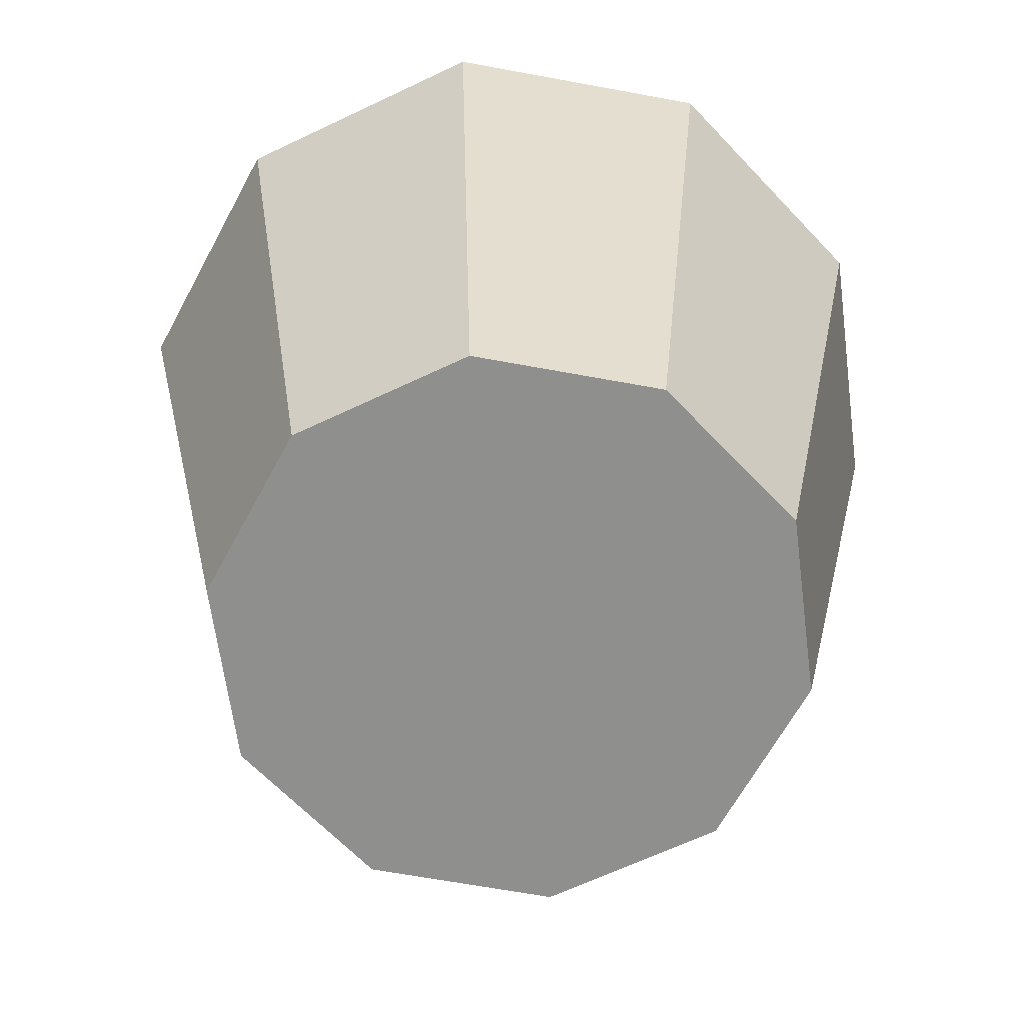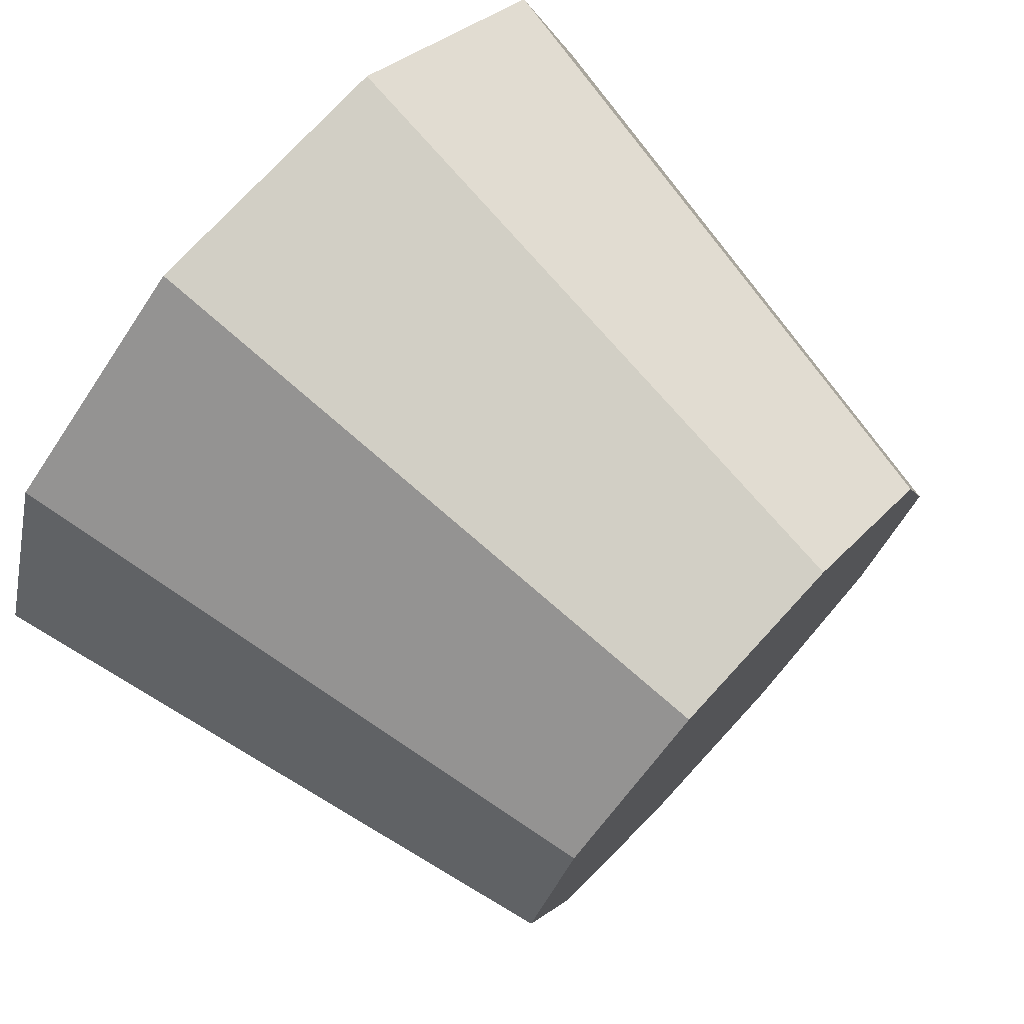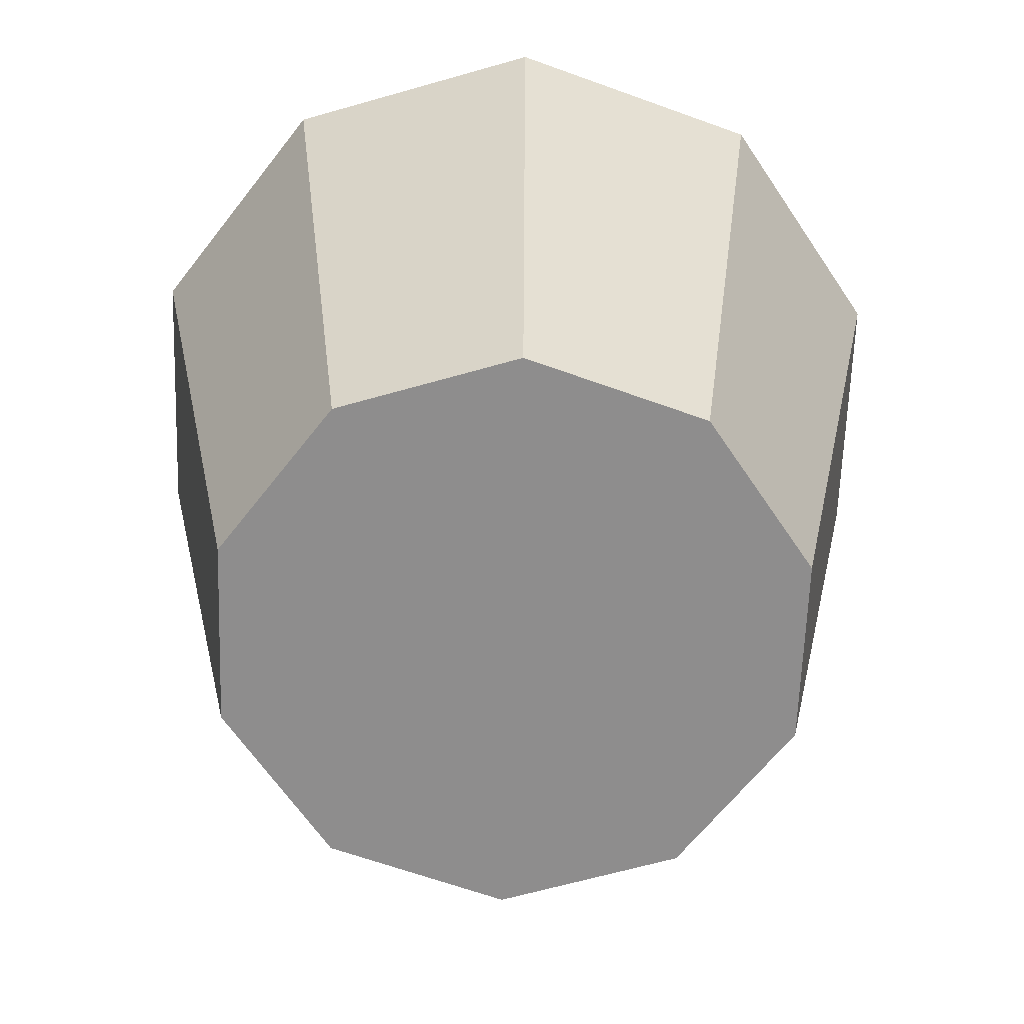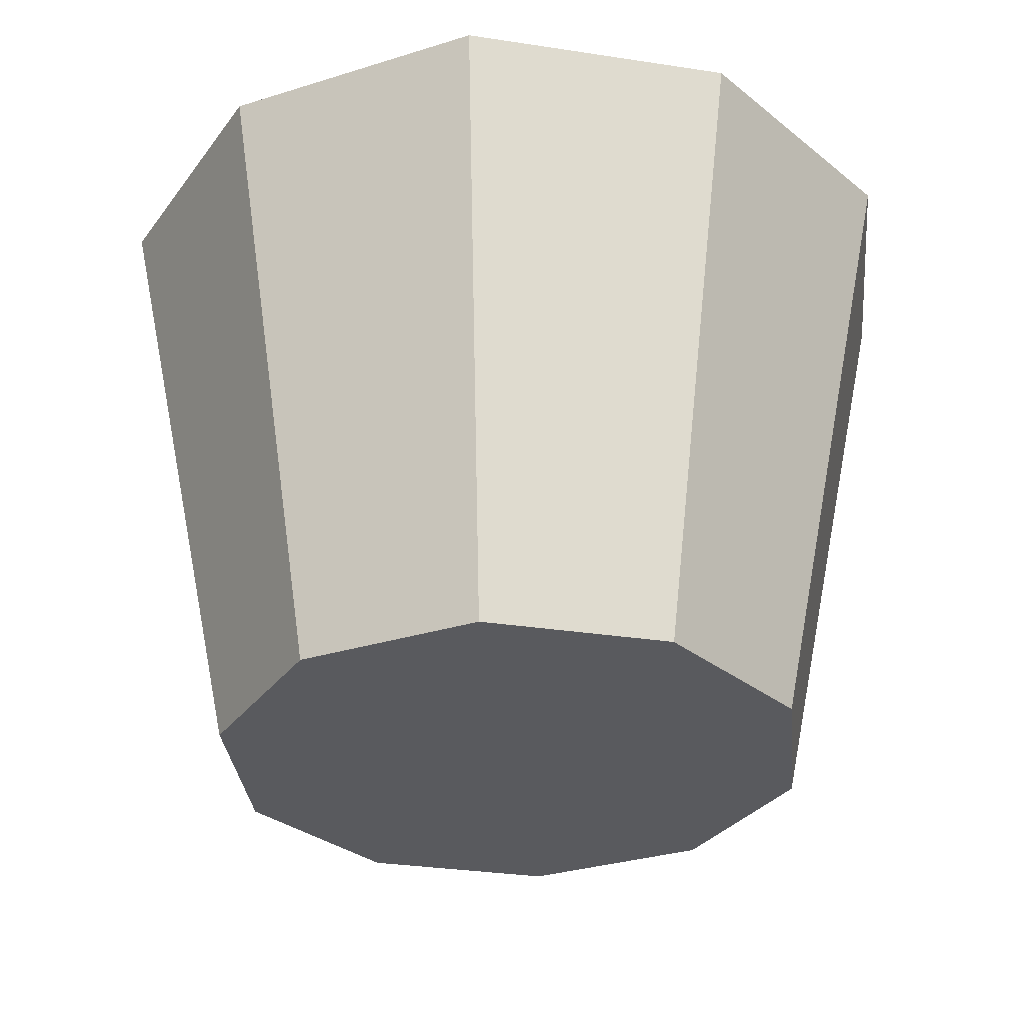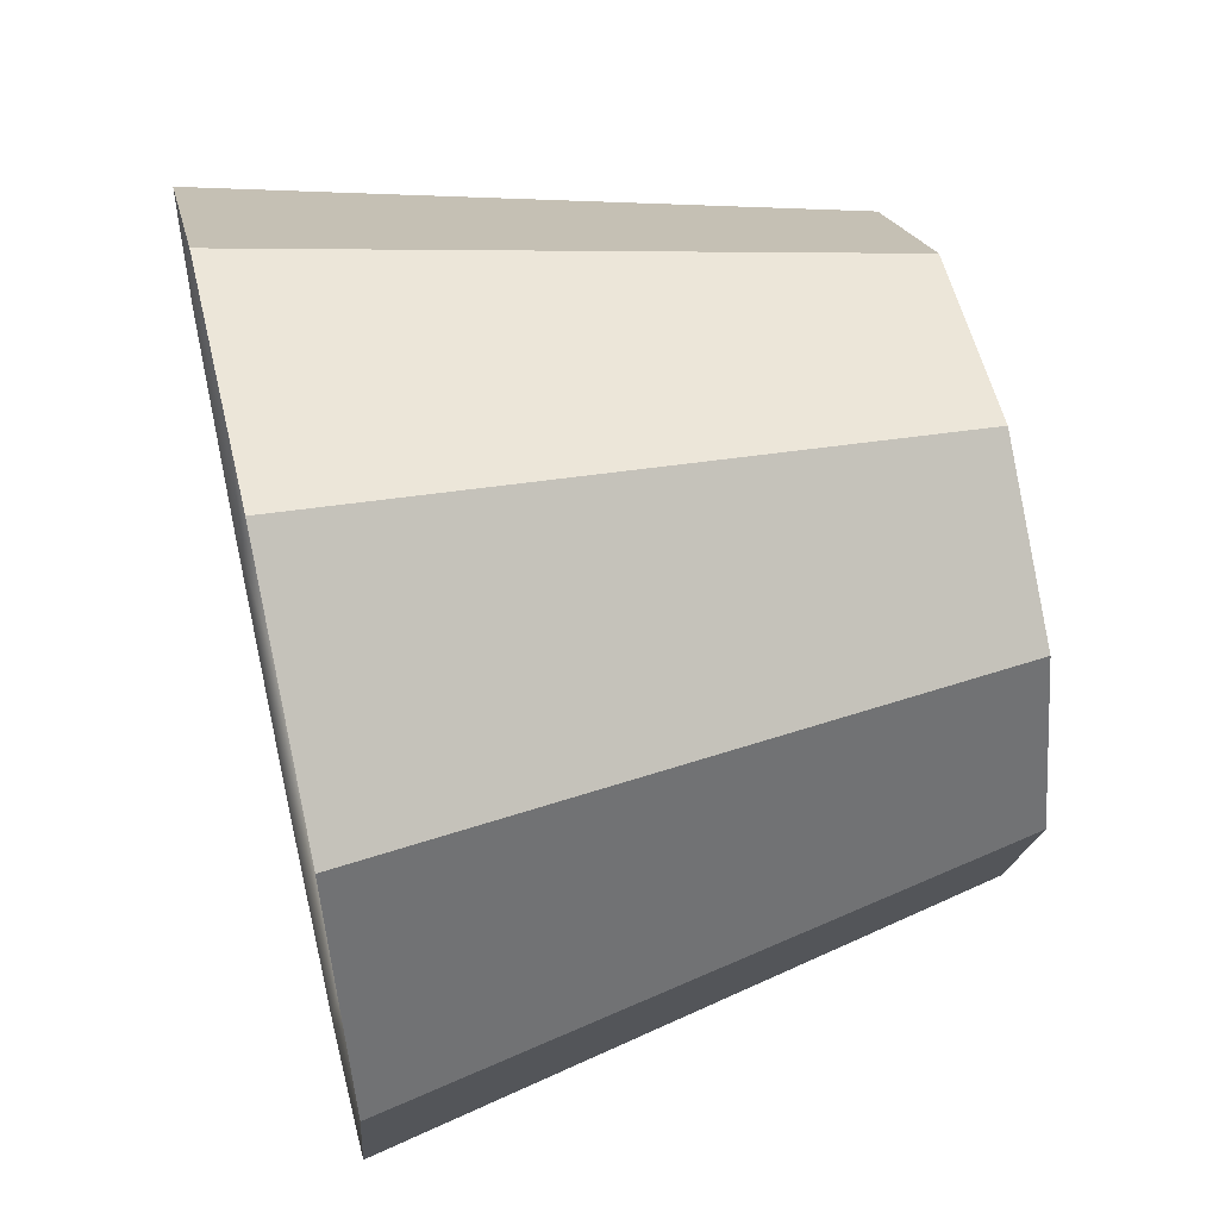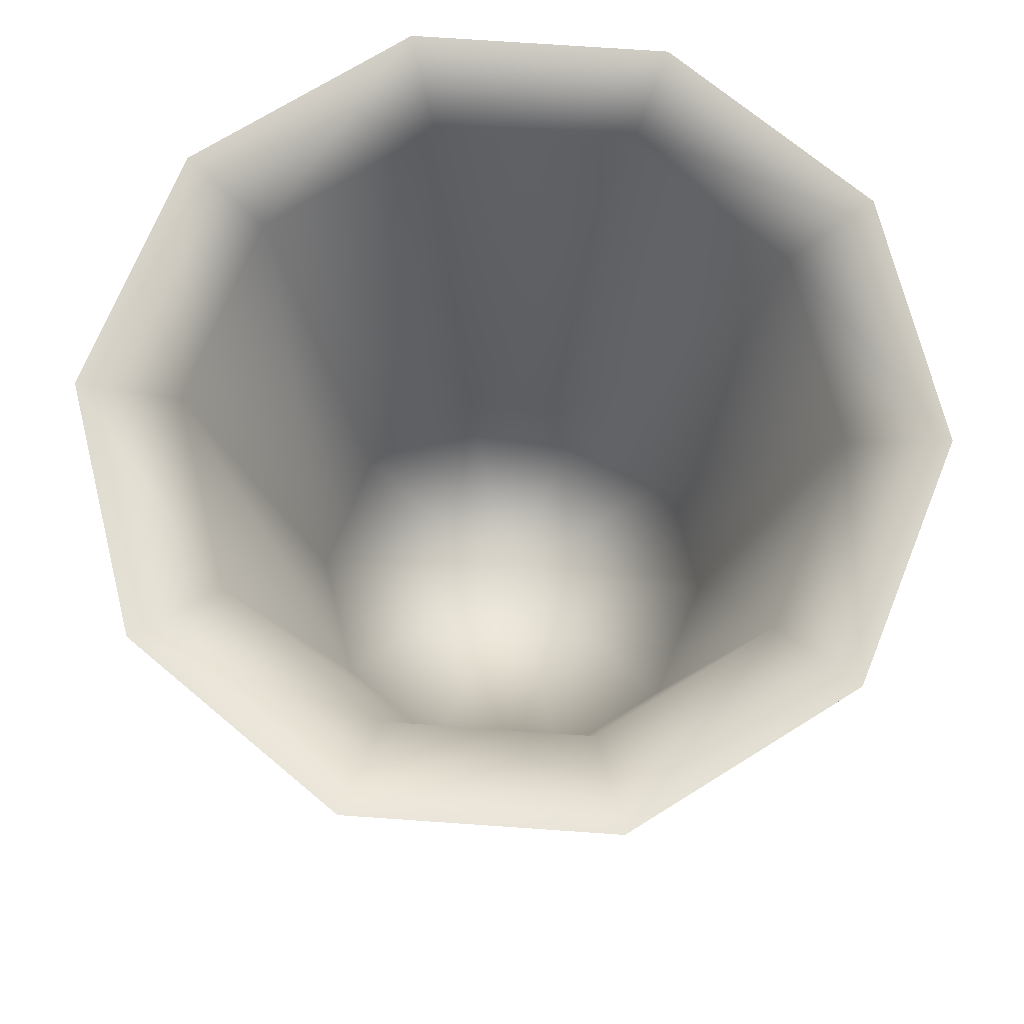
<metadata>
{"format":"obj","ext":"obj","renderer":"f3d","projection":"perspective","resolution":1024,"background":"white","views":[{"elev":-65.3,"azim":97.5,"up":"+Y"},{"elev":74.6,"azim":-47.4,"up":"+Z"},{"elev":-64.7,"azim":-56.0,"up":"+Y"},{"elev":-31.6,"azim":-84.2,"up":"+Y"},{"elev":55.4,"azim":-103.4,"up":"+Z"},{"elev":71.2,"azim":-140.0,"up":"+Y"}]}
</metadata>
<code>
g default
v 5.259 0.00134 -5.583
v 5.009 0.00134 -5.765
v 4.7 0.00134 -5.765
v 4.45 0.00134 -5.583
v 4.354 0.00134 -5.289
v 4.45 0.00134 -4.996
v 4.7 0.00134 -4.814
v 5.009 0.00134 -4.814
v 5.259 0.00134 -4.996
v 5.354 0.00134 -5.289
v 5.663 0.00134 -5.877
v 5.163 0.00134 -6.241
v 4.545 0.00134 -6.241
v 4.045 0.00134 -5.877
v 3.854 0.00134 -5.289
v 4.045 0.00134 -4.702
v 4.545 0.00134 -4.338
v 5.163 0.00134 -4.338
v 5.663 0.00134 -4.702
v 5.854 0.00134 -5.289
v 6.006 2.012 -6.126
v 5.294 2.012 -6.644
v 4.414 2.012 -6.644
v 3.702 2.012 -6.126
v 3.43 2.012 -5.289
v 3.702 2.012 -4.452
v 4.414 2.012 -3.935
v 5.294 2.012 -3.935
v 6.006 2.012 -4.452
v 6.278 2.012 -5.289
v 5.735 1.939 -5.93
v 5.191 1.939 -6.325
v 4.518 1.939 -6.325
v 3.973 1.939 -5.93
v 3.765 1.939 -5.289
v 3.973 1.939 -4.649
v 4.518 1.939 -4.254
v 5.191 1.939 -4.254
v 5.735 1.939 -4.649
v 5.943 1.939 -5.289
v 4.854 0.00134 -5.289
v 5.452 0.2244 -5.724
v 5.083 0.2244 -5.993
v 4.626 0.2244 -5.993
v 4.256 0.2244 -5.724
v 4.115 0.2244 -5.289
v 4.256 0.2244 -4.855
v 4.626 0.2244 -4.586
v 5.083 0.2244 -4.586
v 5.452 0.2244 -4.855
v 5.594 0.2244 -5.289
v 4.854 0.2244 -5.289
g vasija2
f 1 2 12 11
f 2 3 13 12
f 3 4 14 13
f 4 5 15 14
f 5 6 16 15
f 6 7 17 16
f 7 8 18 17
f 8 9 19 18
f 9 10 20 19
f 10 1 11 20
f 11 12 22 21
f 12 13 23 22
f 13 14 24 23
f 14 15 25 24
f 15 16 26 25
f 16 17 27 26
f 17 18 28 27
f 18 19 29 28
f 19 20 30 29
f 20 11 21 30
f 21 22 32 31
f 22 23 33 32
f 23 24 34 33
f 24 25 35 34
f 25 26 36 35
f 26 27 37 36
f 27 28 38 37
f 28 29 39 38
f 29 30 40 39
f 30 21 31 40
f 2 1 41
f 3 2 41
f 4 3 41
f 5 4 41
f 6 5 41
f 7 6 41
f 8 7 41
f 9 8 41
f 10 9 41
f 1 10 41
f 47 52 46
f 40 31 42 51
f 31 32 43 42
f 32 33 44 43
f 33 34 45 44
f 34 35 46 45
f 35 36 47 46
f 36 37 48 47
f 37 38 49 48
f 38 39 50 49
f 39 40 51 50
f 51 42 52
f 52 42 43
f 52 43 44
f 52 44 45
f 52 45 46
f 48 52 47
f 49 52 48
f 50 52 49
f 51 52 50

</code>
